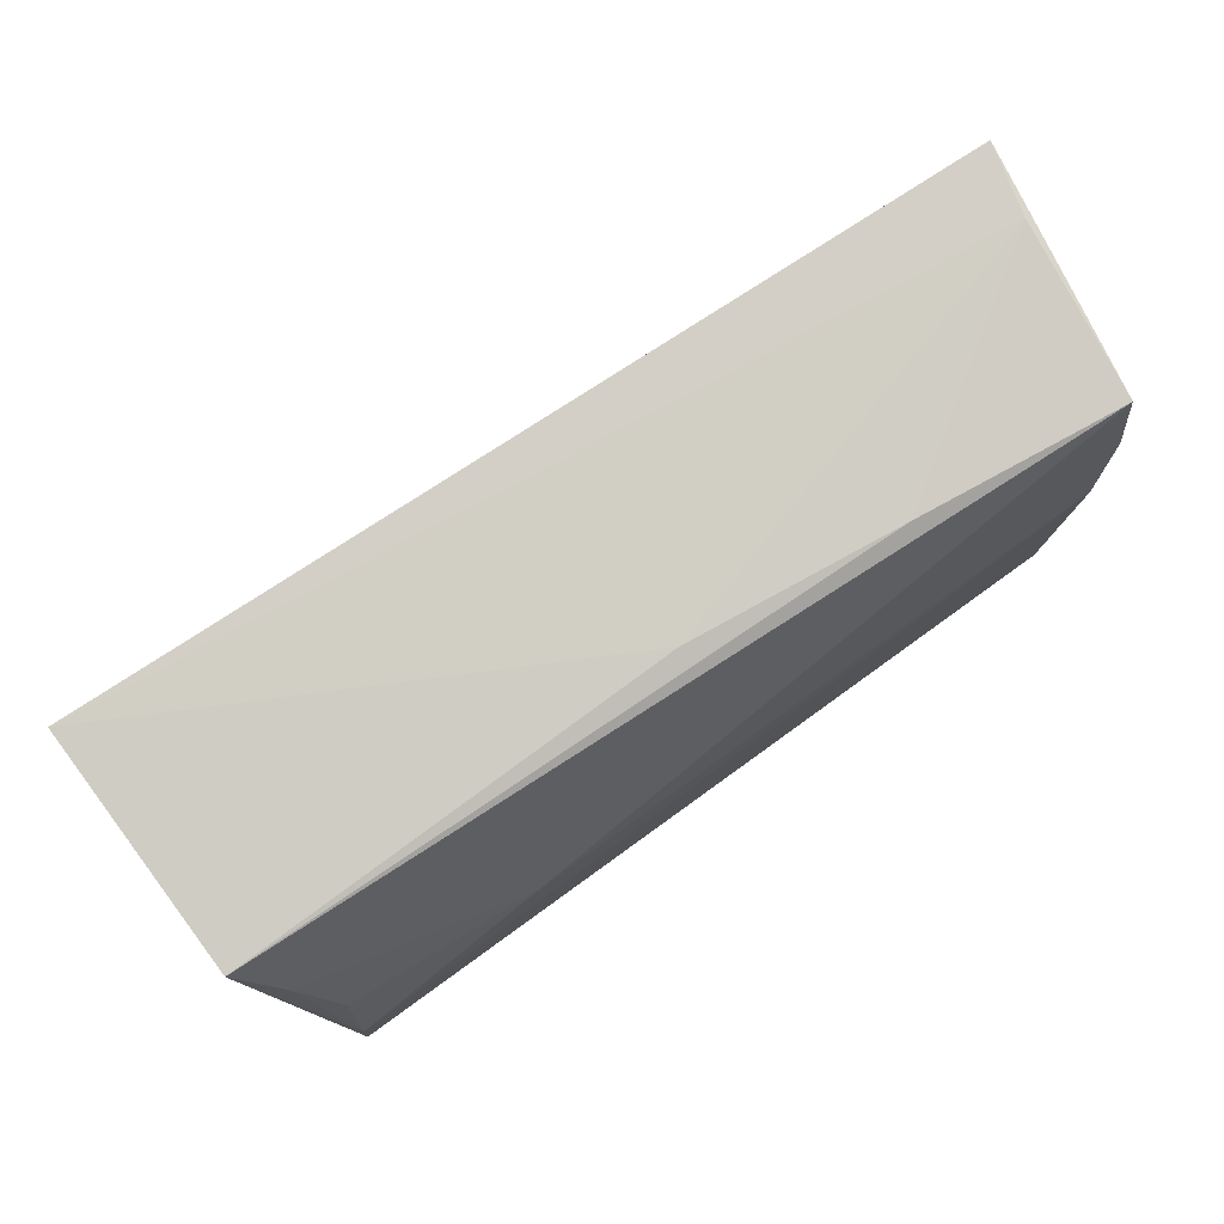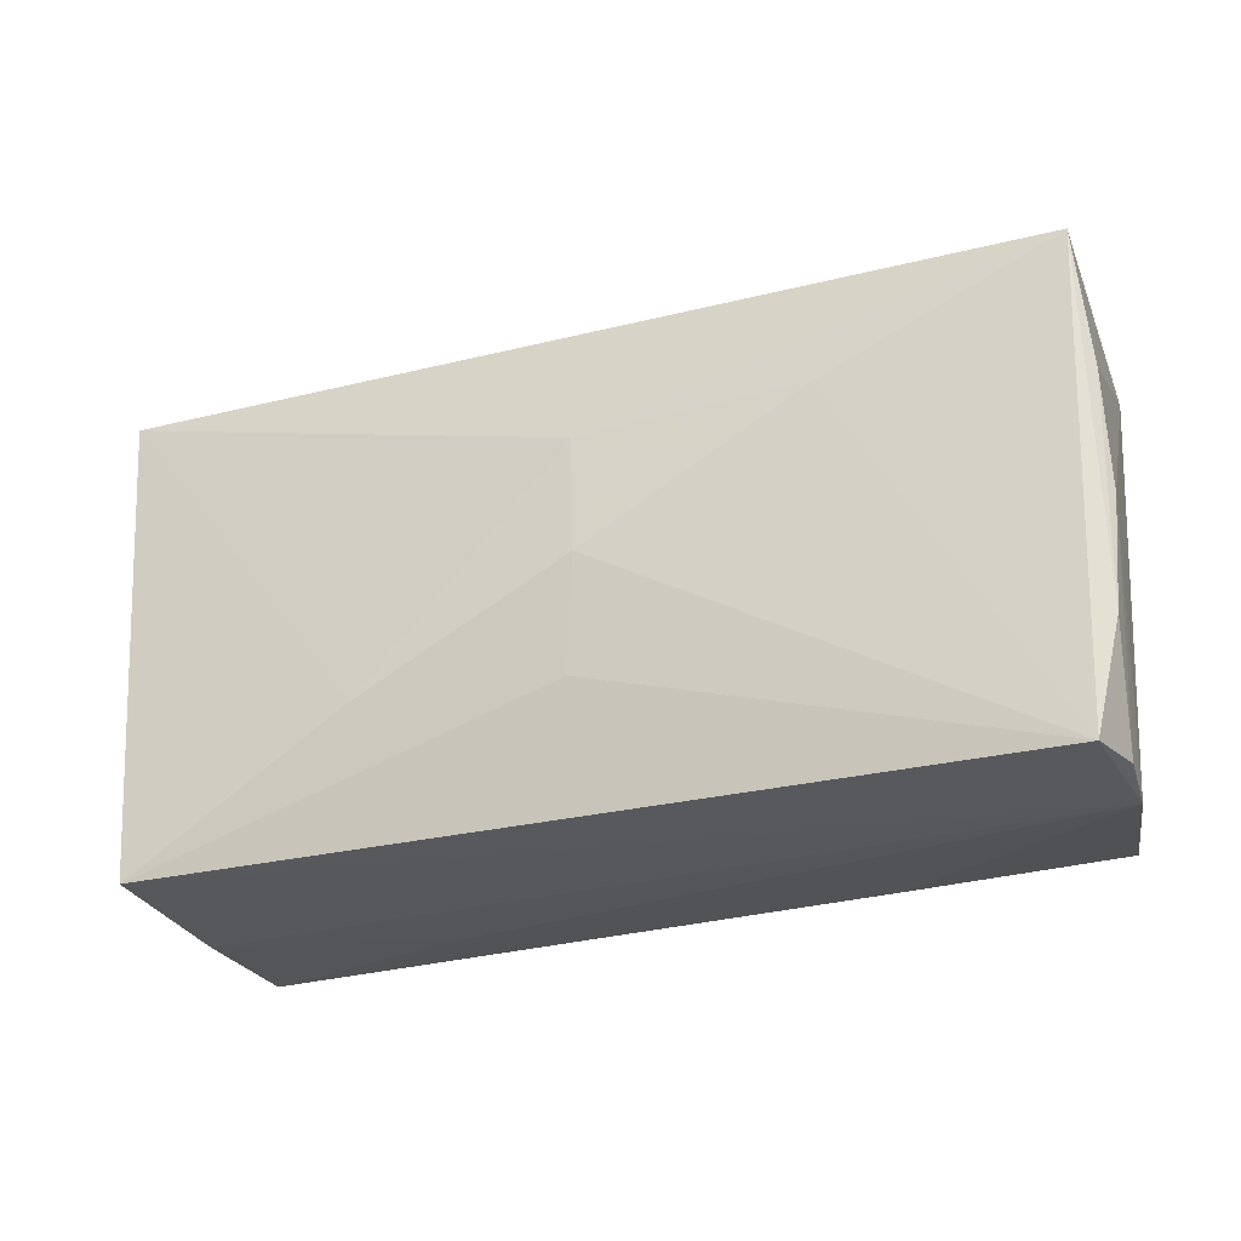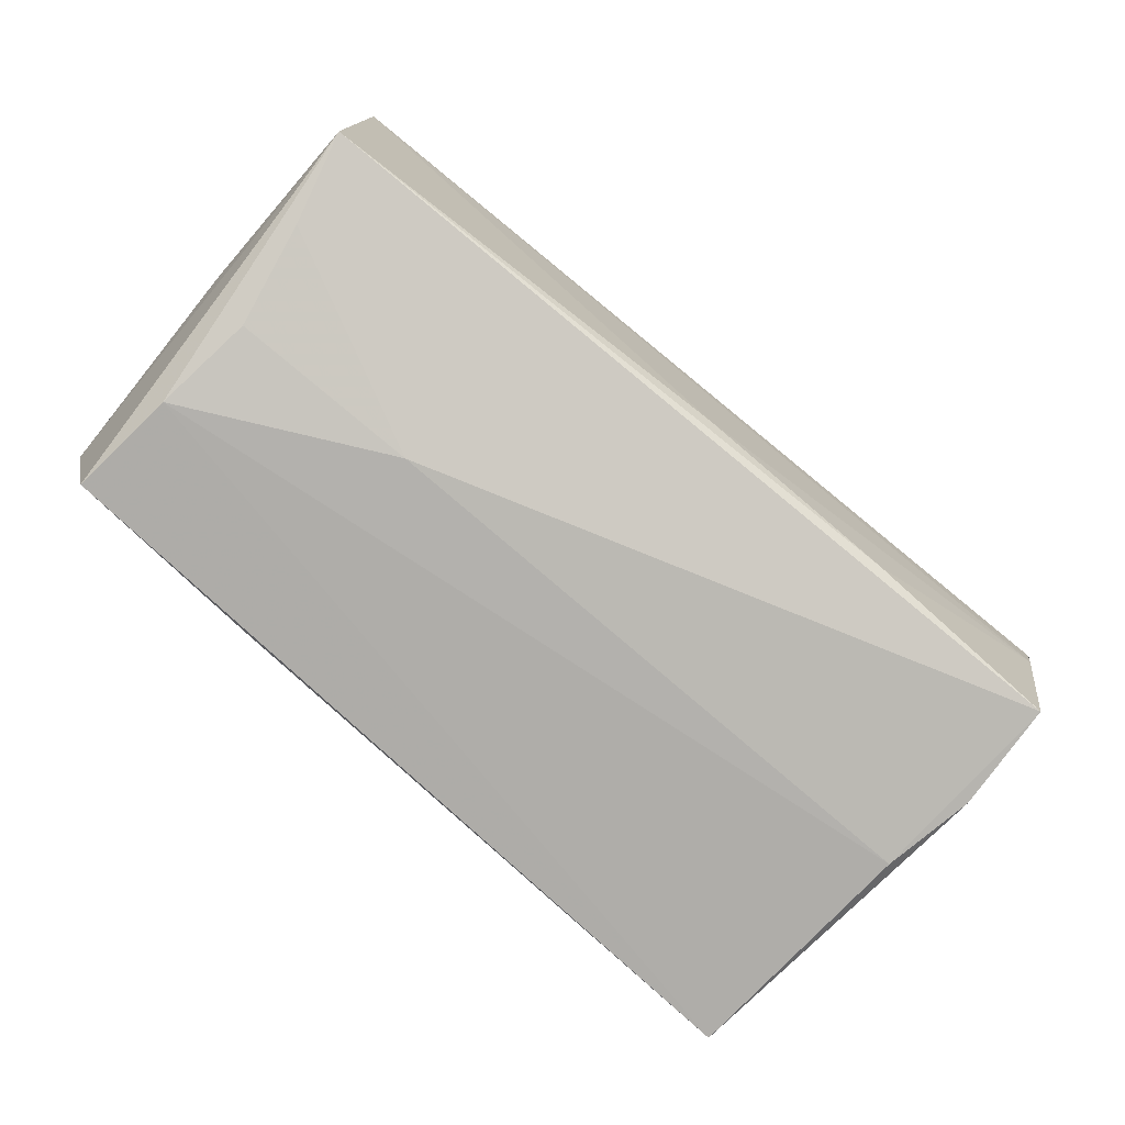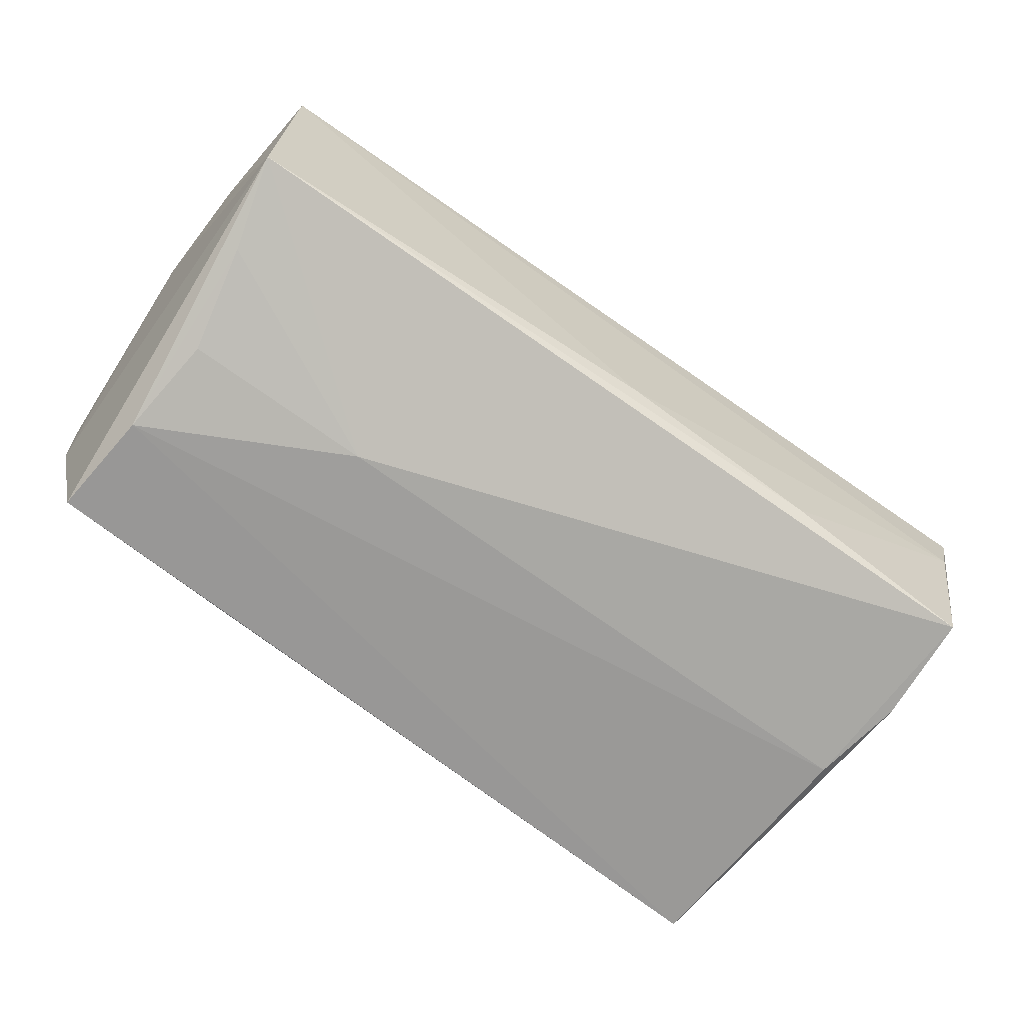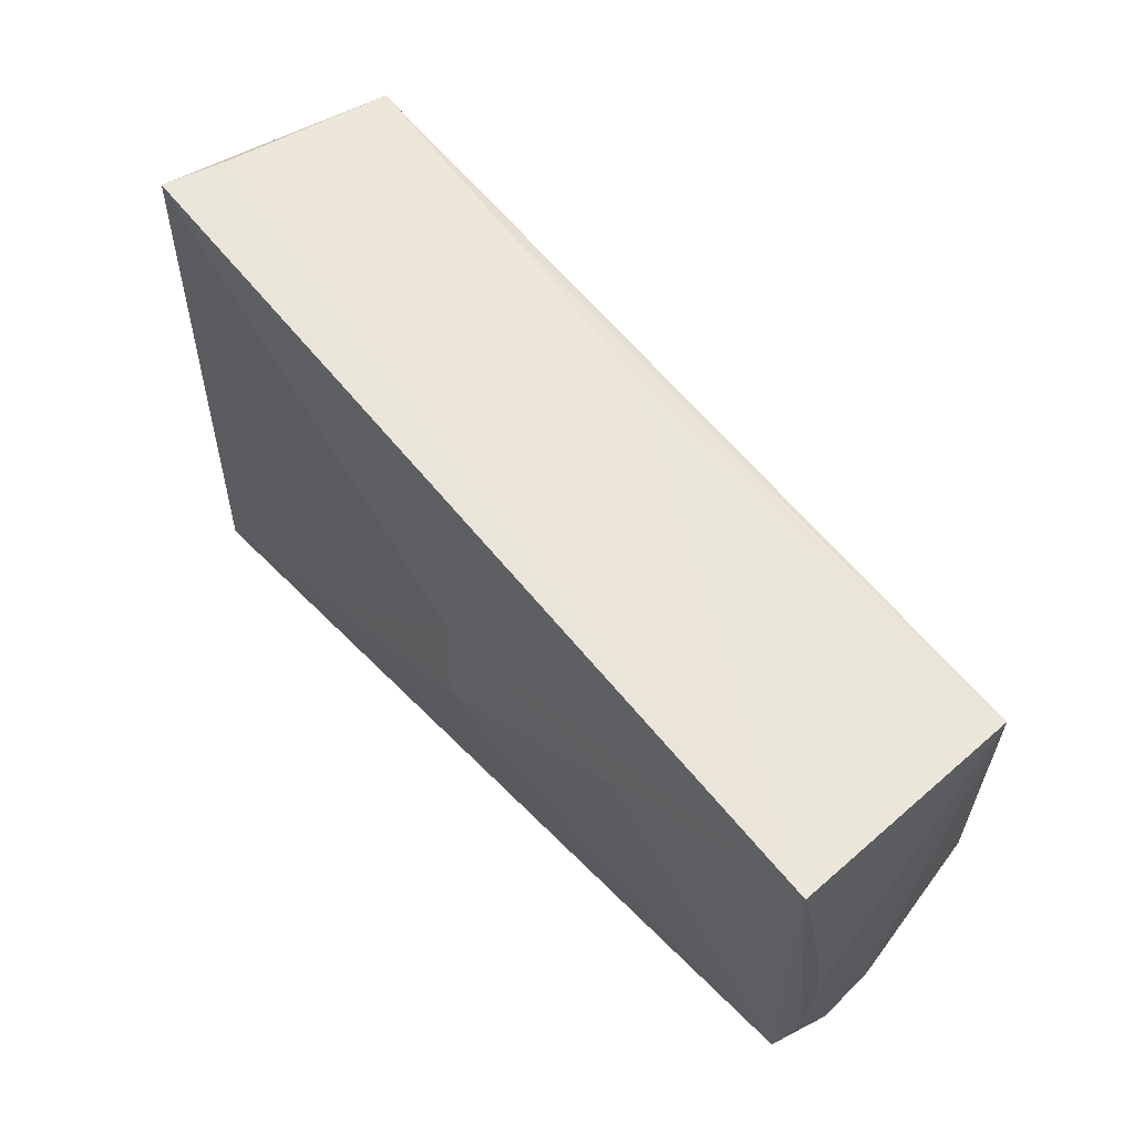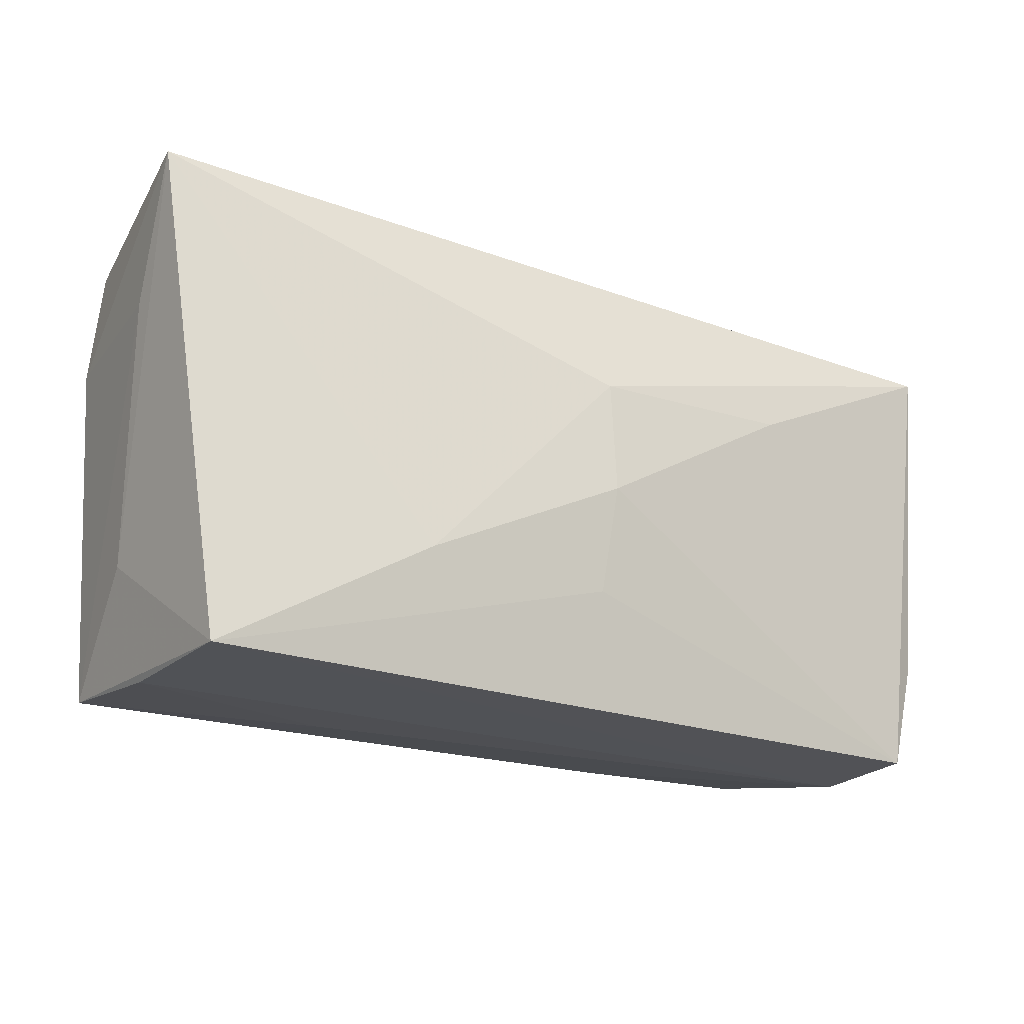
<metadata>
{"format":"obj","ext":"obj","renderer":"f3d","projection":"perspective","resolution":1024,"background":"white","views":[{"elev":78.3,"azim":144.1,"up":"+Y"},{"elev":-28.8,"azim":20.5,"up":"+Y"},{"elev":-78.1,"azim":137.9,"up":"+Z"},{"elev":-69.7,"azim":142.7,"up":"+Z"},{"elev":57.7,"azim":47.4,"up":"+Y"},{"elev":-20.8,"azim":-32.8,"up":"+Y"}]}
</metadata>
<code>
v 0.02812 0.01364 0.02032
v -0.02381 -0.02659 -0.01866
v -0.02168 -0.02759 -0.0108
v 0.04789 0.0008017 -0.01756
v -0.05012 0.003921 -0.01981
v 0.02434 0.002023 -0.0196
v 0.02487 -0.02603 -0.01833
v 0.04982 -0.02507 -0.01943
v -0.05113 0.02911 -0.01724
v 0.0547 0.02608 0.01946
v -0.05334 0.03176 0.003764
v -0.02242 -0.01284 0.019
v 0.002607 -0.0009405 0.02064
v 3.184e-05 0.02791 -0.01062
v 0.0518 -0.02793 0.01502
v -0.05429 0.016 0.003541
v 0.05375 -0.02744 0.007964
v 0.05095 0.01305 -0.01405
v 0.001415 -0.014 0.01881
v 0.05577 0.01091 0.01681
v 0.002106 0.01288 0.02021
v 0.05592 -0.002517 0.01497
v 0.04889 -0.01143 -0.01981
v 0.05321 -0.02808 4.935e-05
v -0.0522 0.01545 -0.01855
v -0.05157 -0.01412 -0.00433
v -0.04945 -0.02671 -0.01938
v 0.05443 0.02383 -0.01052
v 0.05485 -0.01526 0.01506
v -0.05556 0.03189 0.01239
v -0.04858 -0.02808 0.01689
v -0.02587 0.02886 -0.014
v -0.04865 -0.02808 -0.00235
f 26 31 30
f 33 31 27
f 31 26 27
f 9 25 30
f 30 25 16
f 16 26 30
f 25 27 16
f 16 27 26
f 23 27 5
f 5 27 25
f 25 9 5
f 1 15 10
f 30 21 10
f 10 21 1
f 29 10 15
f 13 15 1
f 1 21 13
f 24 31 33
f 24 15 31
f 24 28 22
f 14 10 28
f 6 9 28
f 23 5 6
f 6 5 9
f 22 28 20
f 28 10 20
f 20 29 22
f 10 29 20
f 31 15 19
f 15 13 19
f 12 13 21
f 30 31 12
f 12 21 30
f 31 19 12
f 12 19 13
f 33 27 3
f 3 24 33
f 8 27 23
f 23 28 8
f 28 24 8
f 17 29 15
f 15 24 17
f 22 29 17
f 17 24 22
f 28 9 32
f 32 14 28
f 30 10 11
f 10 14 11
f 14 32 11
f 11 9 30
f 11 32 9
f 23 6 4
f 27 8 7
f 7 8 24
f 18 6 28
f 18 4 6
f 18 28 23
f 23 4 18
f 24 3 2
f 2 7 24
f 2 3 27
f 27 7 2

</code>
